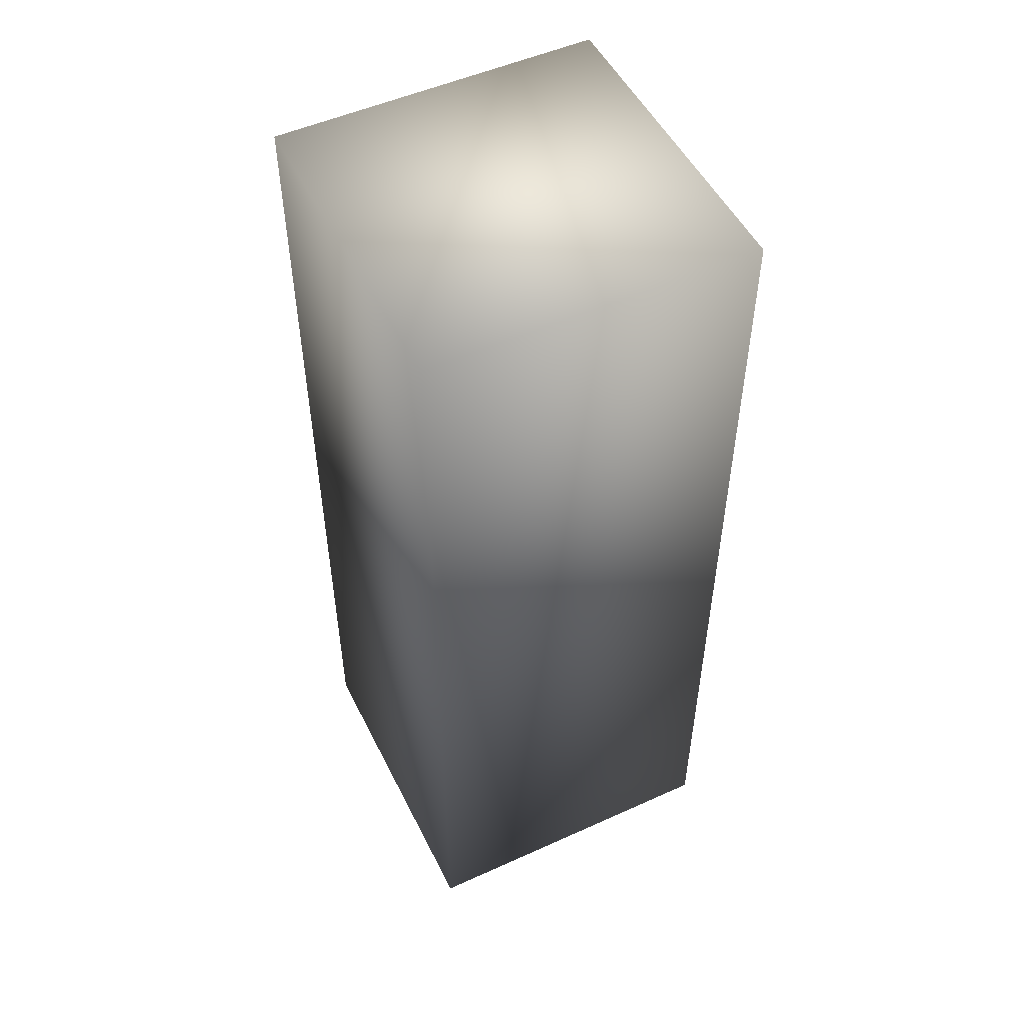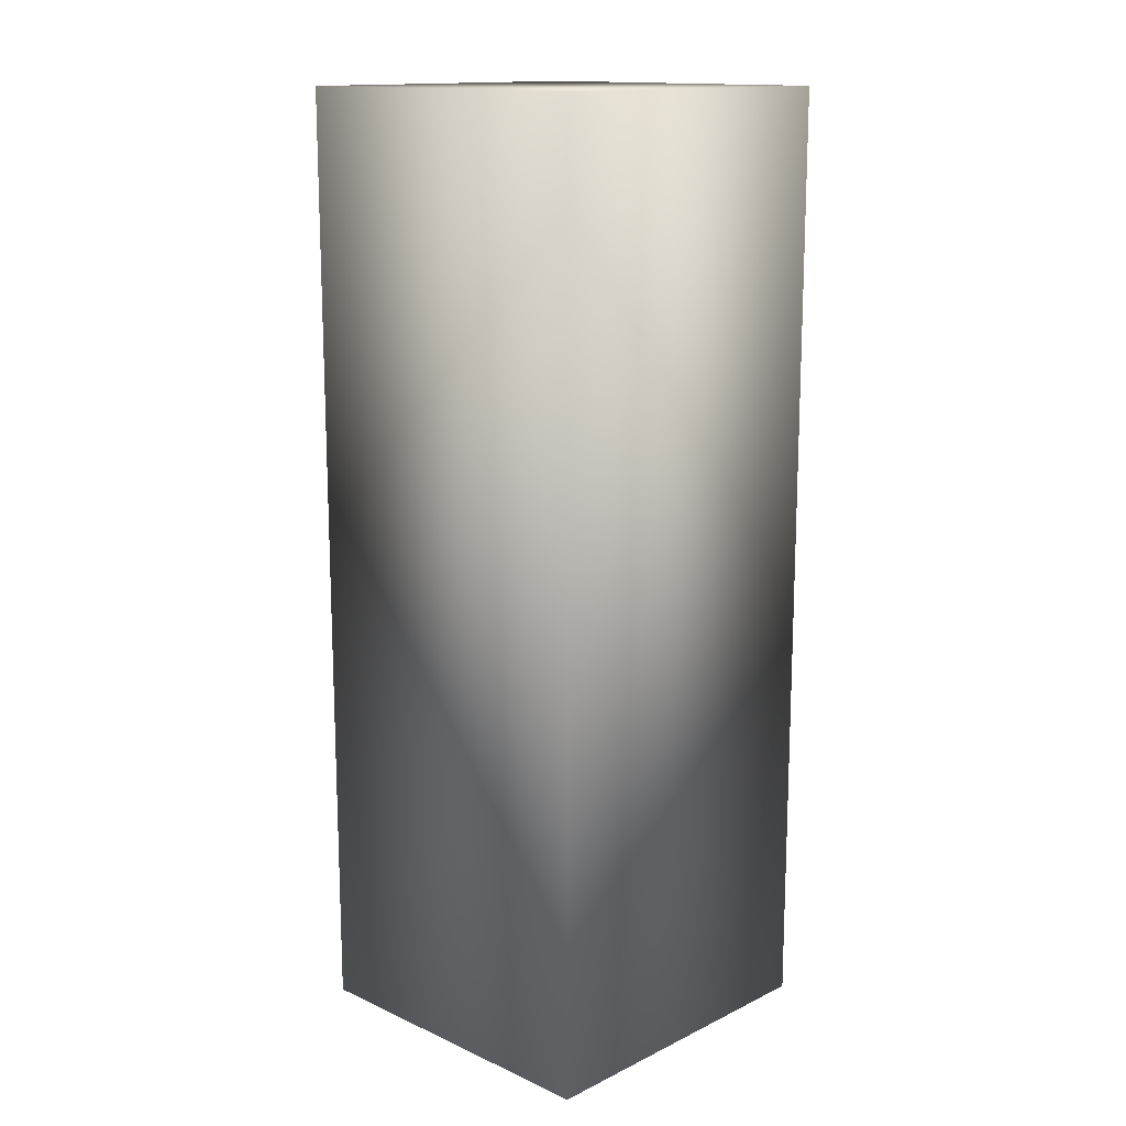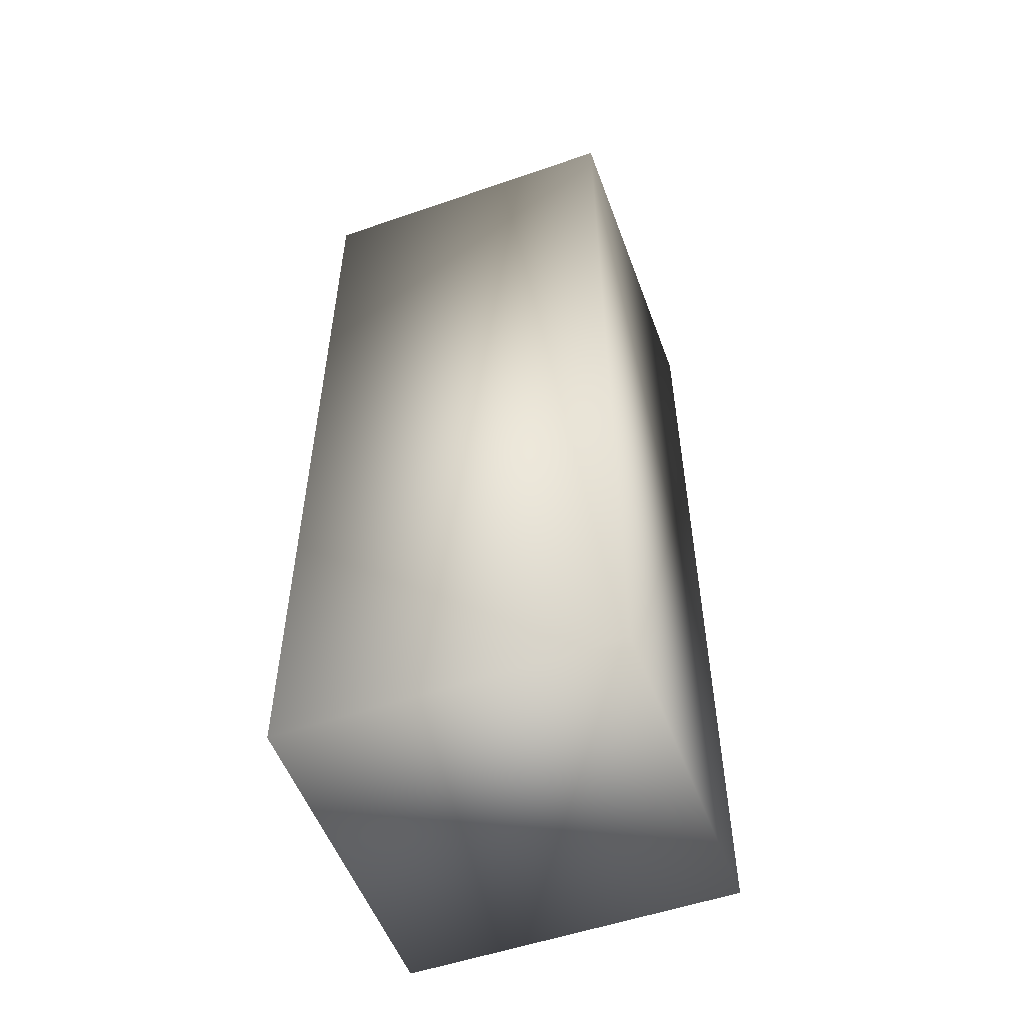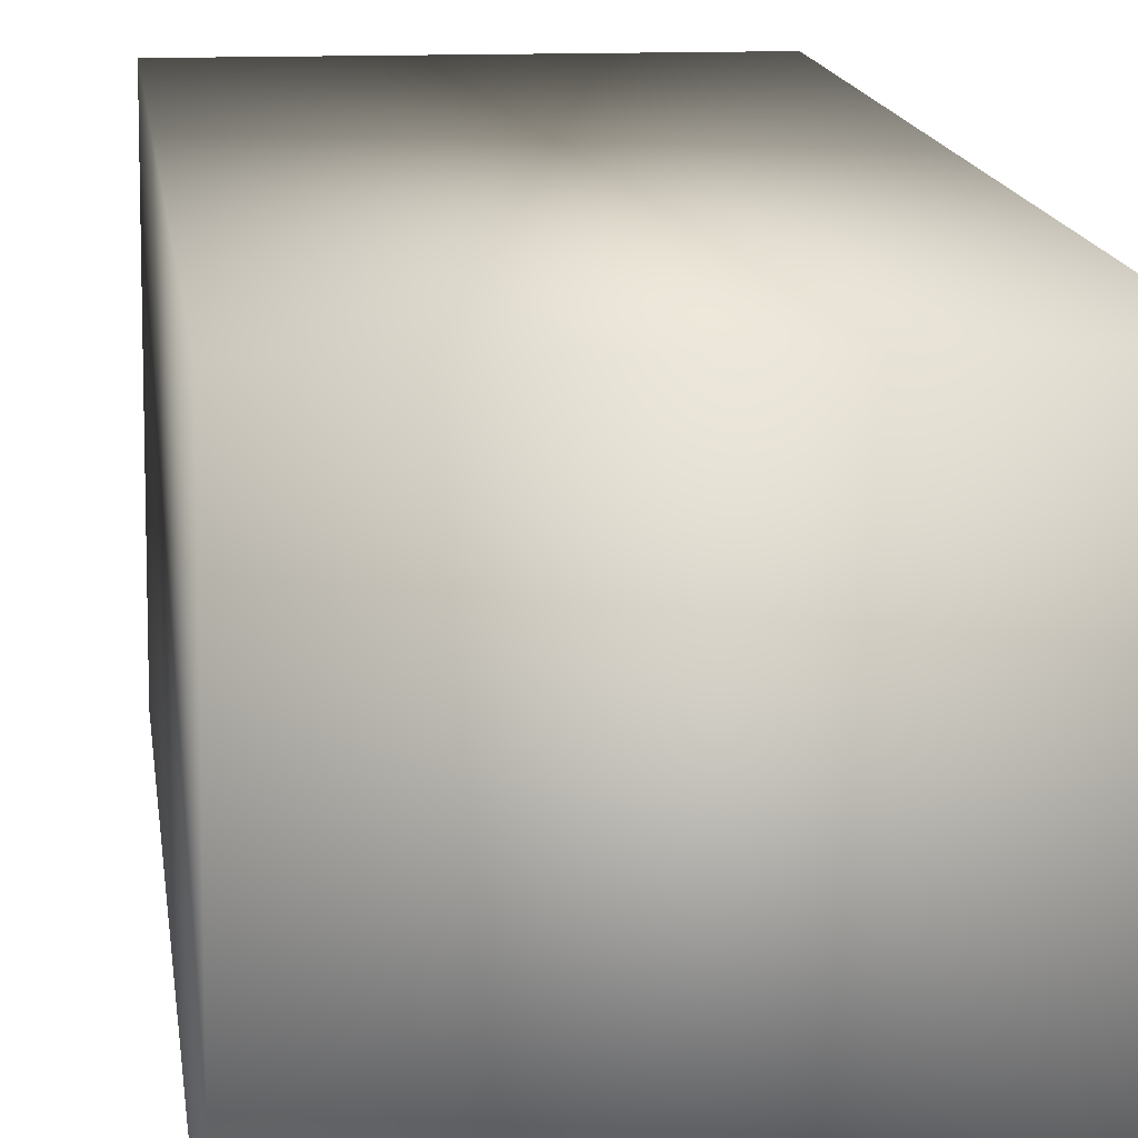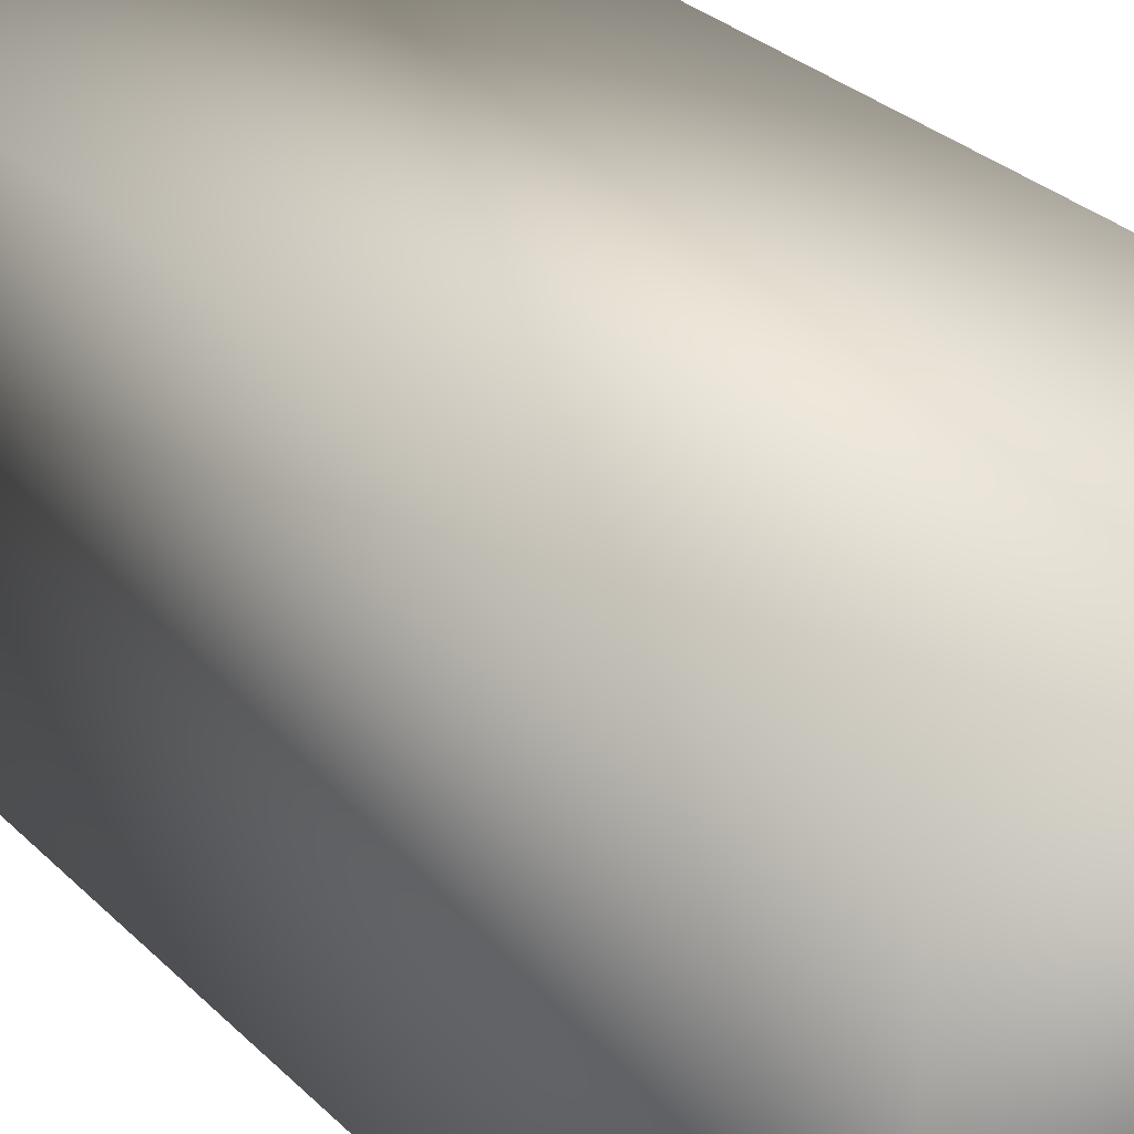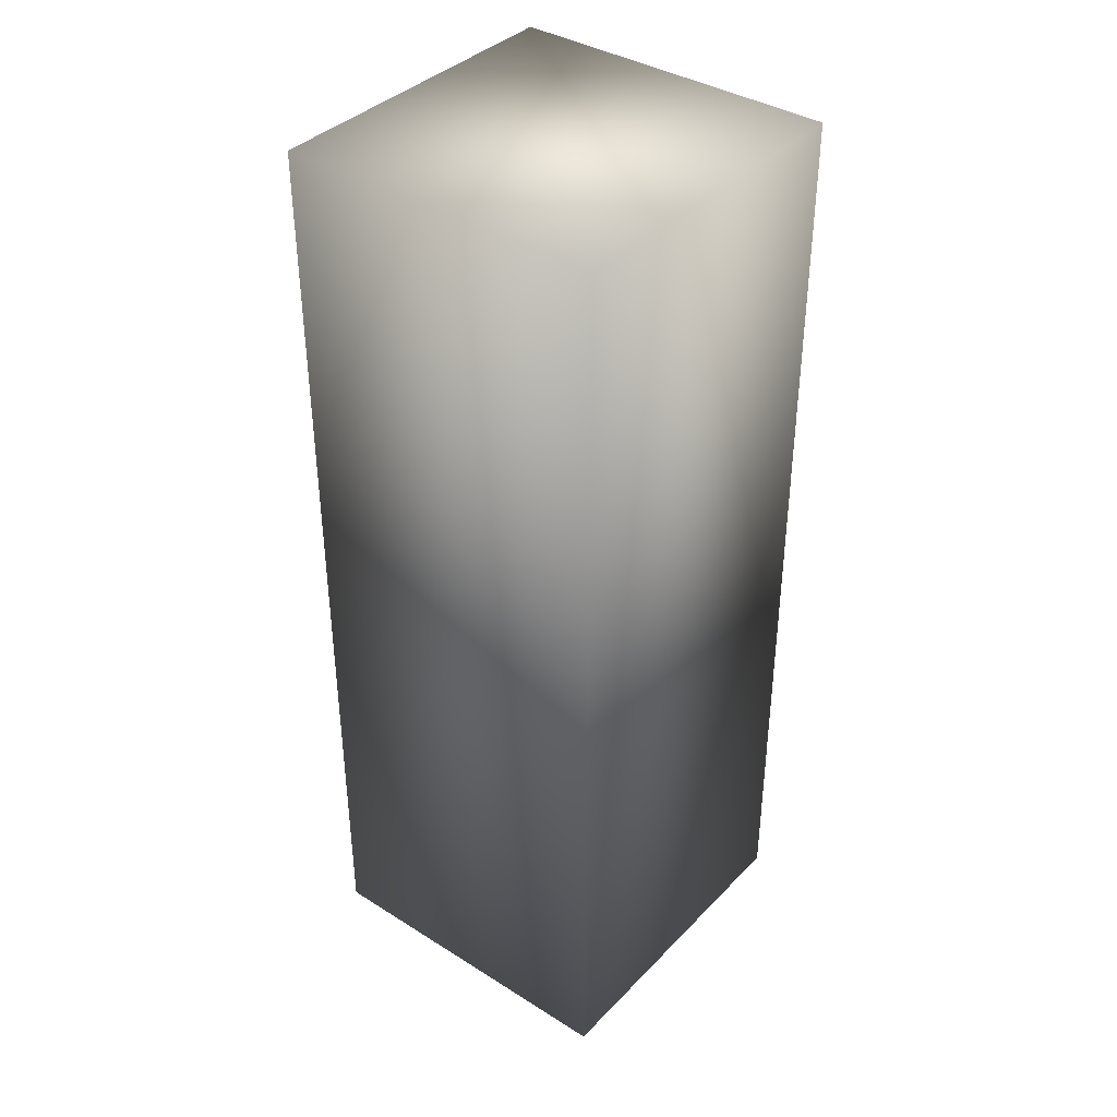
<metadata>
{"format":"obj","ext":"obj","renderer":"f3d","projection":"perspective","resolution":1024,"background":"white","views":[{"elev":51.6,"azim":63.9,"up":"+Y"},{"elev":14.6,"azim":-46.0,"up":"+Y"},{"elev":-53.9,"azim":20.2,"up":"+Y"},{"elev":11.7,"azim":174.0,"up":"+Z"},{"elev":26.3,"azim":147.3,"up":"+Z"},{"elev":38.3,"azim":38.4,"up":"+Y"}]}
</metadata>
<code>
o cube1
v -10 -40.74 10
v -10 15.74 10
v 10 15.74 10
v 10 -40.74 10
v -10 -40.74 -10
v -10 15.74 -10
v 10 15.74 -10
v 10 -40.74 -10
g cube1_cube1_auv
f 1 4 3 2
f 1 5 8 4
f 2 6 5 1
f 3 7 6 2
f 4 8 7 3
f 6 7 8 5

</code>
